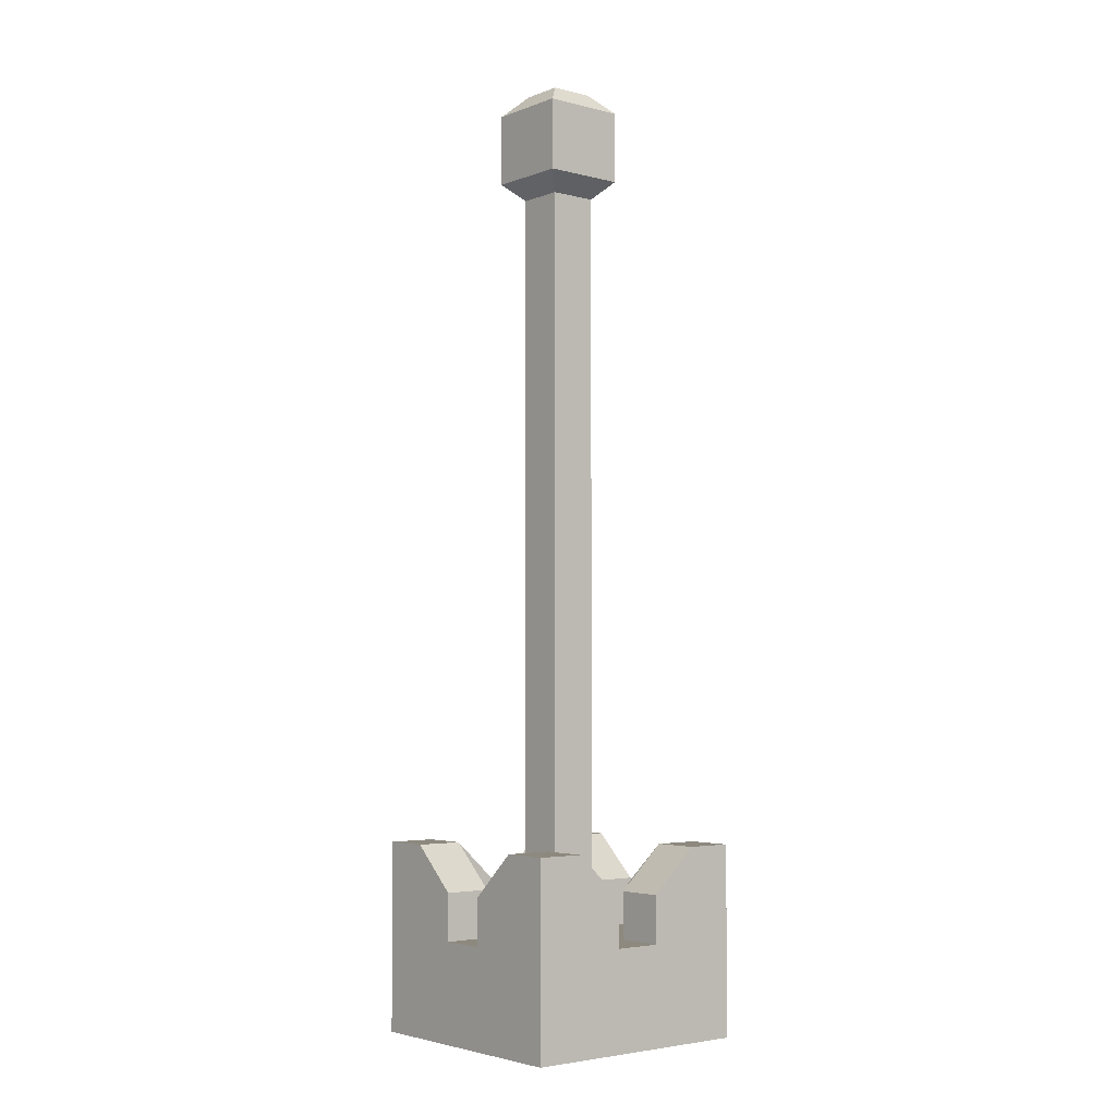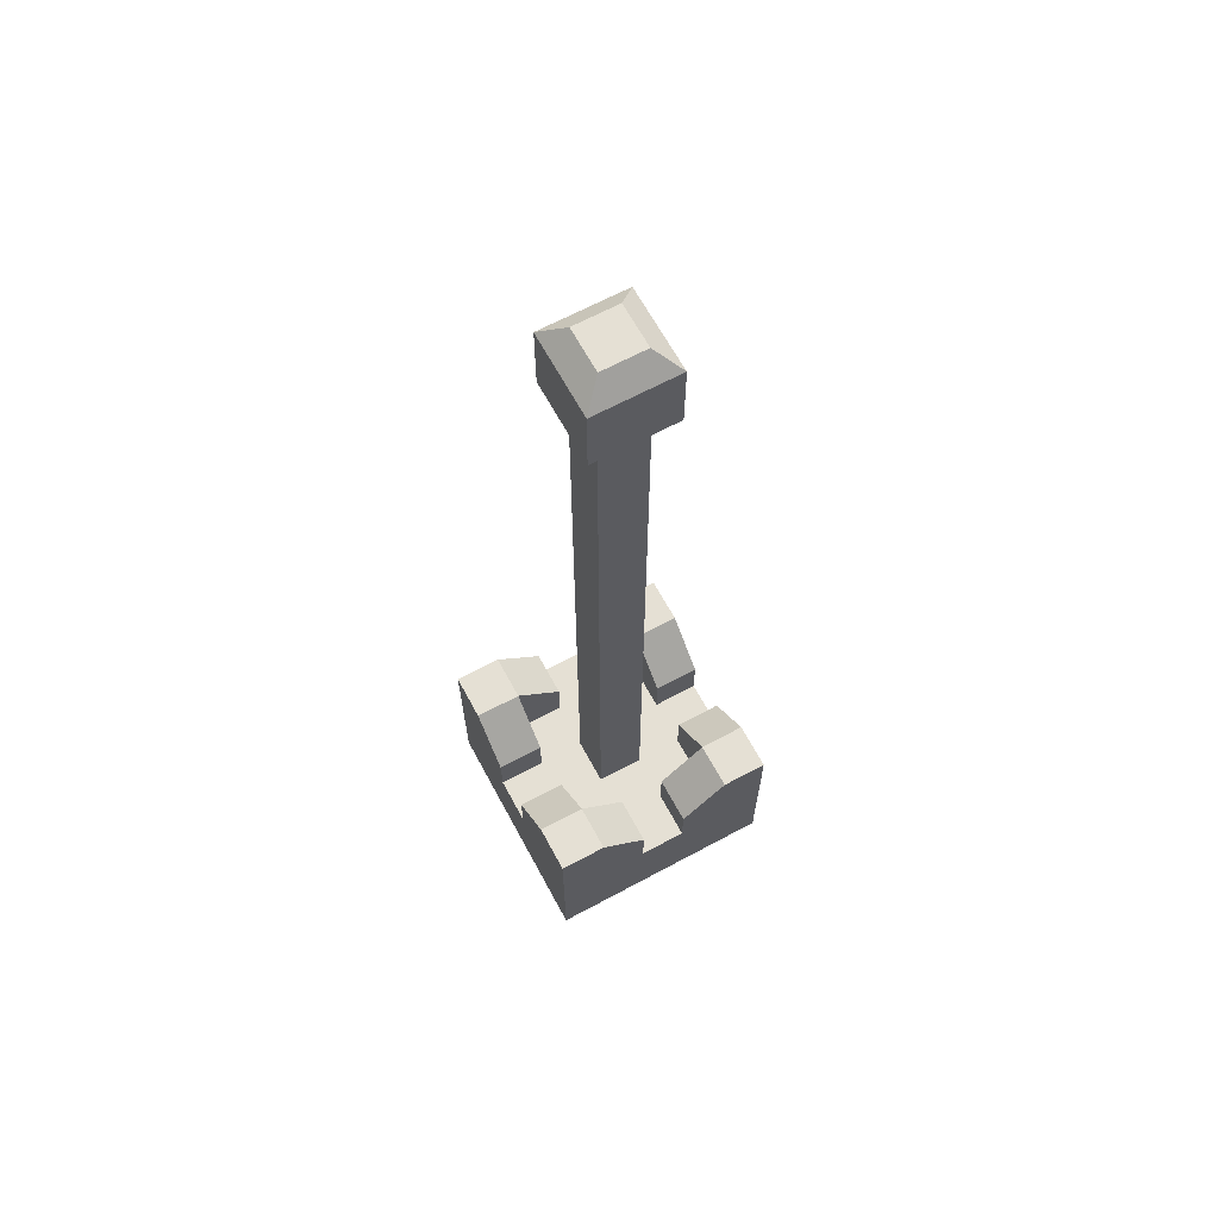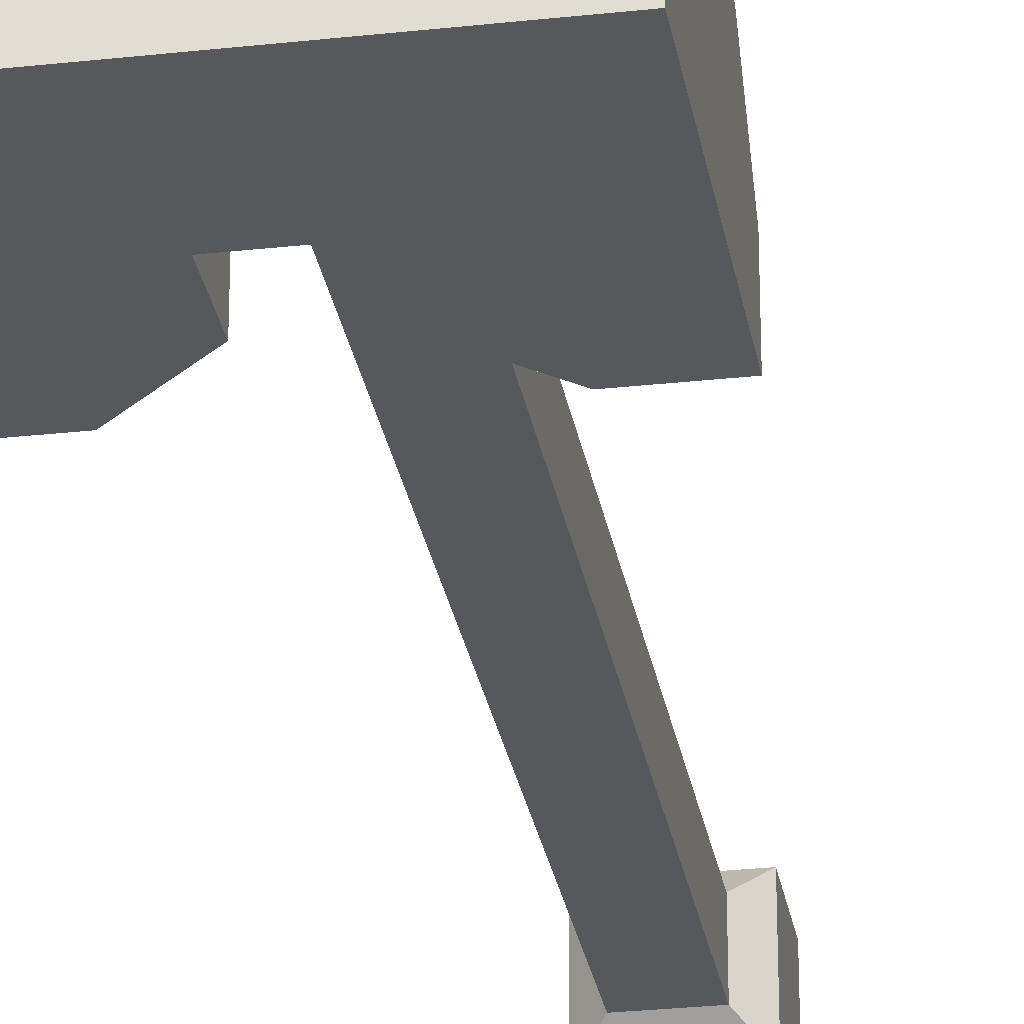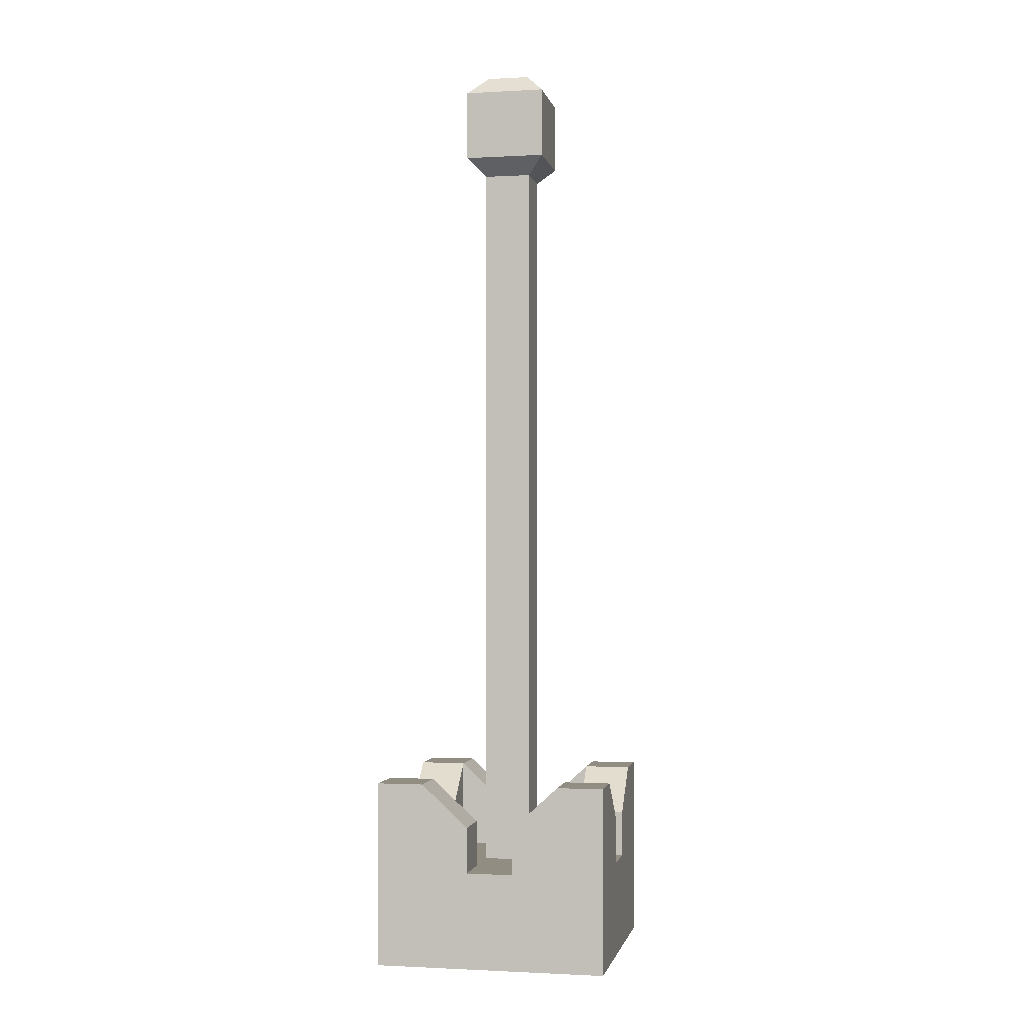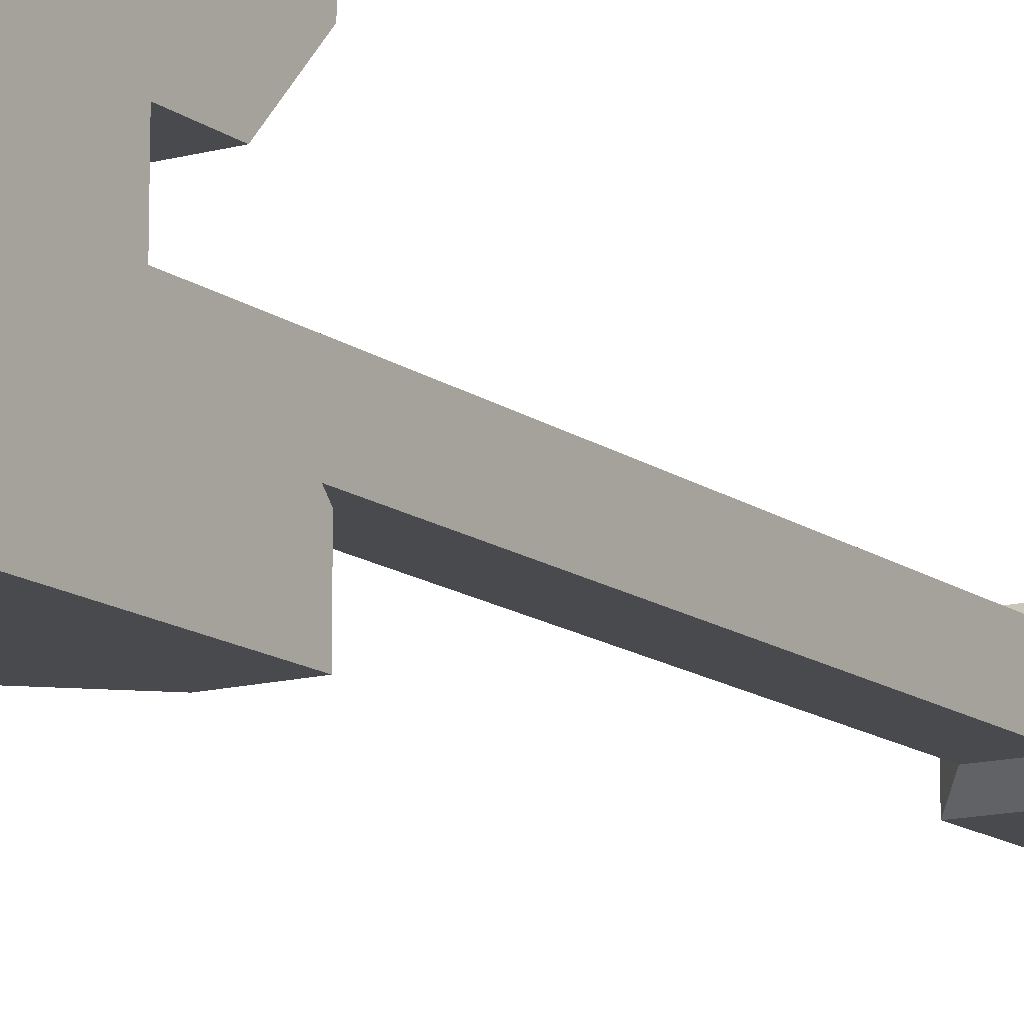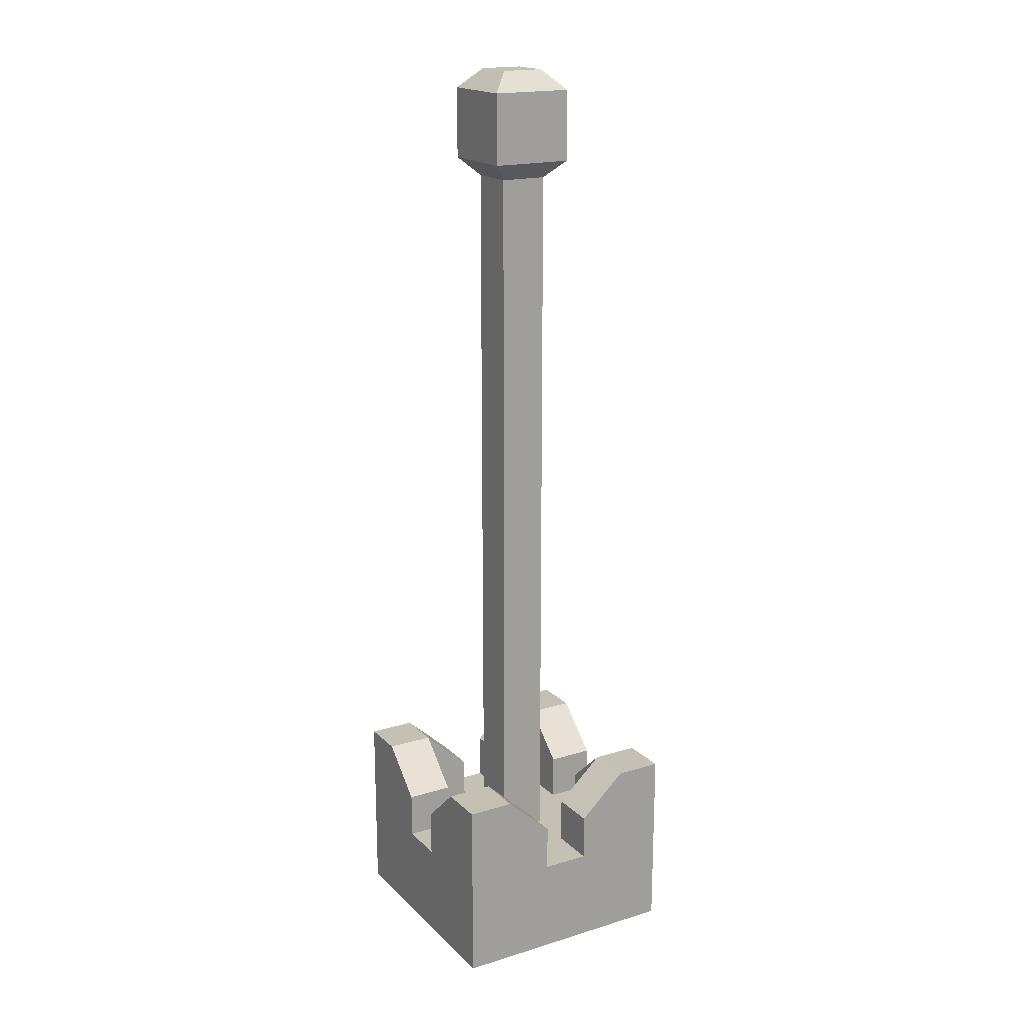
<metadata>
{"format":"obj","ext":"obj","renderer":"f3d","projection":"perspective","resolution":1024,"background":"white","views":[{"elev":-3.8,"azim":140.5,"up":"+Y"},{"elev":65.7,"azim":151.6,"up":"+Y"},{"elev":-28.2,"azim":9.5,"up":"+Z"},{"elev":-1.3,"azim":-78.5,"up":"+Y"},{"elev":-13.3,"azim":31.8,"up":"+Z"},{"elev":18.4,"azim":59.7,"up":"+Y"}]}
</metadata>
<code>
o Cube
v 1 1 -1
v 1 -0.03845 -1
v 1 1 1
v 1 -0.03845 1
v -1 1 -1
v -1 -0.03845 -1
v -1 1 1
v -1 -0.03845 1
v 0 -0.03845 -1
v 0 1 1
v 0 -0.03845 1
v 0 1 -1
v -1 -0.03845 0
v 1 1 0
v -1 1 0
v 1 -0.03845 0
v 0 -0.03845 0
v 0 1 0
v -1 1 -0.5
v -0.5 1 -1
v 0 1 -0.5
v -0.5 1 0
v -0.5 1 -0.5
v 1 1 0.5
v 0.5 1 1
v 0 1 0.5
v 0.5 1 0
v 0.5 1 0.5
v -1 1 0.5
v -0.5 1 1
v 1 1 -0.5
v 0.5 1 -1
v -0.5 1 0.5
v 0.5 1 -0.5
v -1.492 -0.03845 0
v -1.492 -0.03845 1
v -1.492 1 1
v -1.492 1 -1
v -1.492 -0.03845 -1
v -1.492 1 -0.5
v -1.492 1 0.5
v -1.492 1 0
v -1 -0.03845 1.498
v -1 1 1.498
v 1 1 1.498
v 1 -0.03845 1.498
v -0.5 1 1.498
v 0 -0.03845 1.498
v 0.5 1 1.498
v 0 1 1.498
v -1.492 -0.03845 1.498
v -1.492 1 1.498
v -0.5 8.826 0
v 0 8.826 0
v 0 8.826 0.5
v -0.5 8.826 0.5
v -0.5 1.494 1.498
v -0.5 1.494 1
v -1 1.953 1
v 1 1.494 0.5
v 1 1.953 1
v -1 1.953 -0.5
v -1 1.953 -1
v 0.5 1.953 -1
v 1 1.953 -1
v 0.5 1.953 1
v 0 1.494 1
v -1 1.953 1.498
v 1 1.953 -0.5
v 1 1.494 0
v 0.5 1.494 0
v -1 1.494 0
v -0.5 1.494 -1
v 0 1.494 -1
v 0 1.494 -0.5
v -0.5 1.494 -0.5
v 0.5 1.494 0.5
v -1 1.494 0.5
v 0.5 1.953 -0.5
v -1.492 1.953 -0.5
v -1.492 1.953 -1
v -1.492 1.494 0
v -1.492 1.953 1
v -1.492 1.494 0.5
v 0.5 1.953 1.498
v 0 1.494 1.498
v 1 1.953 1.498
v -1.492 1.953 1.498
v -0.6839 9.011 -0.1839
v 0.1839 9.011 -0.1839
v 0.1839 9.011 0.6839
v -0.6839 9.011 0.6839
v -0.6839 9.758 -0.1839
v -0.4766 9.965 0.02343
v -0.02343 9.965 0.02343
v 0.1839 9.758 -0.1839
v -0.02343 9.965 0.4766
v 0.1839 9.758 0.6839
v -0.4766 9.965 0.4766
v -0.6839 9.758 0.6839
f 29 30 33
f 8 51 36
f 31 70 14
f 16 11 17
f 24 3 4
f 32 1 2
f 20 12 9
f 17 8 13
f 50 67 10
f 26 25 28
f 21 27 34
f 9 13 6
f 31 14 16
f 2 17 9
f 6 38 5
f 19 22 23
f 23 18 21
f 20 21 12
f 21 74 12
f 3 60 61
f 27 24 14
f 18 28 27
f 15 33 22
f 33 10 26
f 26 56 33
f 41 78 29
f 5 73 20
f 7 58 30
f 40 38 39
f 41 42 35
f 15 82 42
f 28 60 24
f 15 41 29
f 8 35 13
f 13 39 6
f 44 88 52
f 47 44 43
f 44 51 43
f 49 50 48
f 36 52 37
f 34 71 79
f 11 43 8
f 3 46 4
f 4 48 11
f 30 50 10
f 19 72 15
f 33 53 22
f 22 54 18
f 18 55 26
f 67 85 66
f 59 57 58
f 63 76 73
f 77 61 60
f 74 79 64
f 64 69 65
f 79 70 69
f 62 82 72
f 78 83 59
f 63 80 62
f 66 87 61
f 83 68 59
f 7 78 59
f 40 81 38
f 1 69 31
f 32 65 1
f 20 76 23
f 32 74 64
f 44 57 68
f 52 83 37
f 19 76 62
f 3 87 45
f 14 71 27
f 49 86 50
f 25 67 66
f 40 82 80
f 37 84 41
f 38 63 5
f 45 85 49
f 30 57 47
f 34 75 21
f 25 77 28
f 53 90 54
f 90 98 91
f 56 89 53
f 54 91 55
f 55 92 56
f 92 93 89
f 91 100 92
f 94 97 95
f 95 93 94
f 97 96 95
f 98 99 100
f 100 94 93
f 89 96 90
f 29 7 30
f 8 43 51
f 31 69 70
f 16 4 11
f 4 16 24
f 16 14 24
f 2 9 32
f 9 12 32
f 9 6 20
f 6 5 20
f 17 11 8
f 50 86 67
f 26 10 25
f 21 18 27
f 9 17 13
f 16 2 31
f 2 1 31
f 2 16 17
f 6 39 38
f 19 15 22
f 23 22 18
f 20 23 21
f 21 75 74
f 3 24 60
f 27 28 24
f 18 26 28
f 15 29 33
f 33 30 10
f 26 55 56
f 41 84 78
f 5 63 73
f 7 59 58
f 39 35 40
f 35 42 40
f 35 36 41
f 36 37 41
f 15 72 82
f 28 77 60
f 15 42 41
f 8 36 35
f 13 35 39
f 44 68 88
f 43 48 47
f 48 50 47
f 44 52 51
f 48 46 49
f 46 45 49
f 36 51 52
f 34 27 71
f 11 48 43
f 3 45 46
f 4 46 48
f 30 47 50
f 19 62 72
f 33 56 53
f 22 53 54
f 18 54 55
f 67 86 85
f 59 68 57
f 63 62 76
f 77 66 61
f 74 75 79
f 64 79 69
f 79 71 70
f 62 80 82
f 78 84 83
f 63 81 80
f 66 85 87
f 83 88 68
f 7 29 78
f 40 80 81
f 1 65 69
f 32 64 65
f 20 73 76
f 32 12 74
f 44 47 57
f 52 88 83
f 19 23 76
f 3 61 87
f 14 70 71
f 49 85 86
f 25 10 67
f 40 42 82
f 37 83 84
f 38 81 63
f 45 87 85
f 30 58 57
f 34 79 75
f 25 66 77
f 53 89 90
f 90 96 98
f 56 92 89
f 54 90 91
f 55 91 92
f 92 100 93
f 91 98 100
f 94 99 97
f 95 96 93
f 97 98 96
f 98 97 99
f 100 99 94
f 89 93 96

</code>
